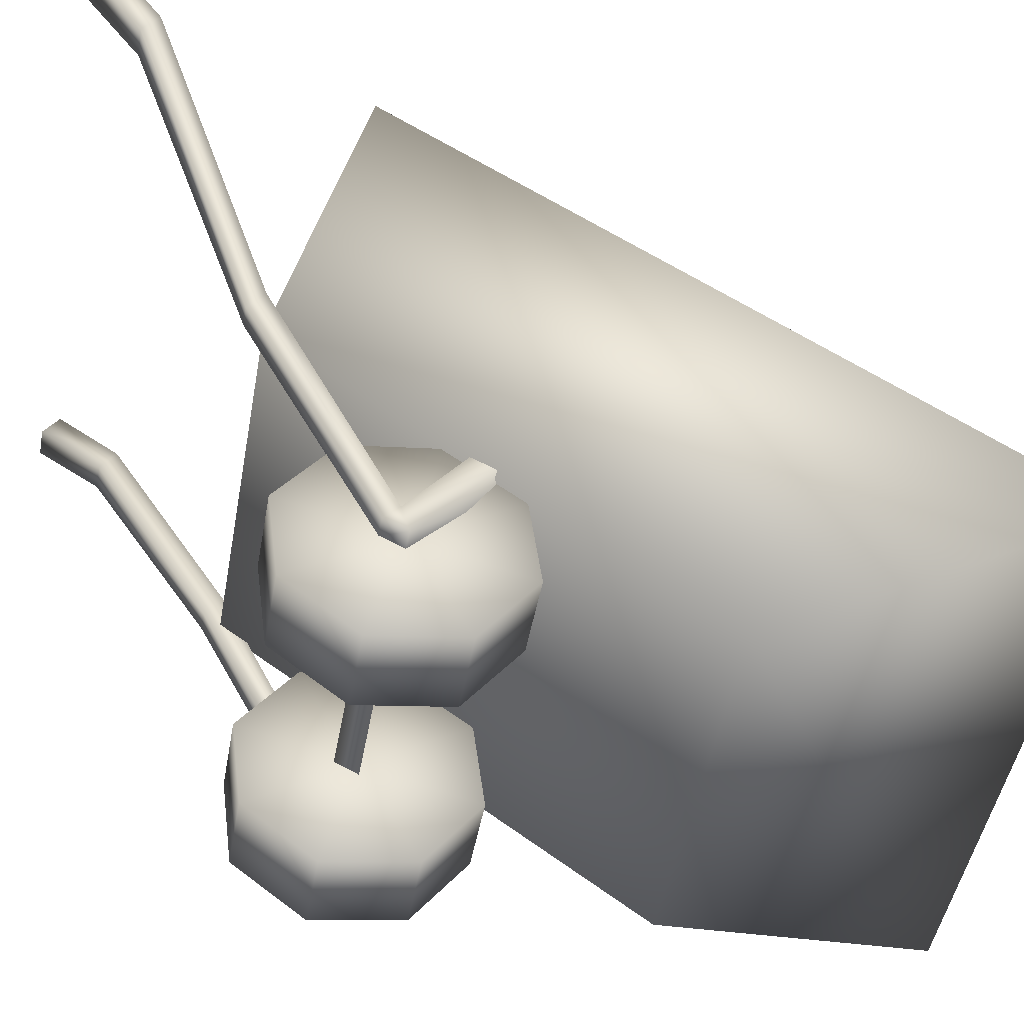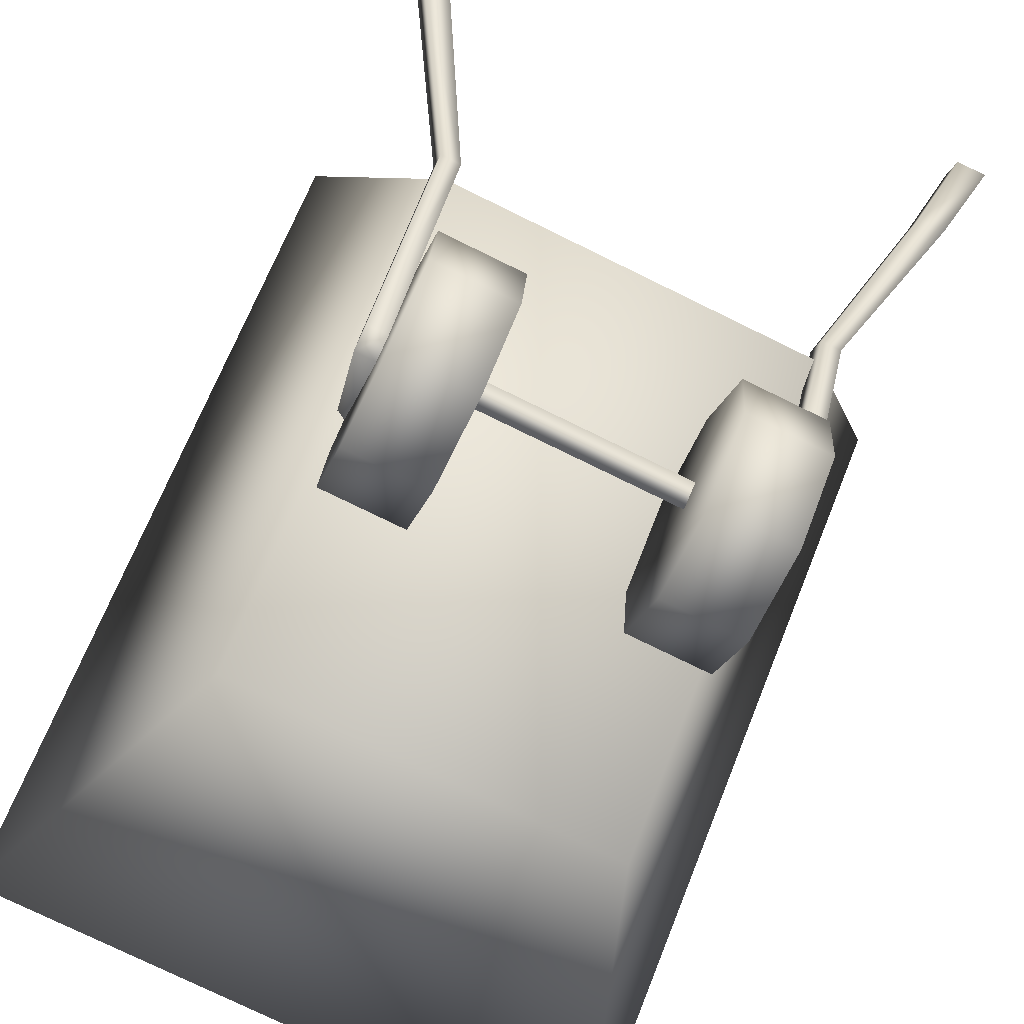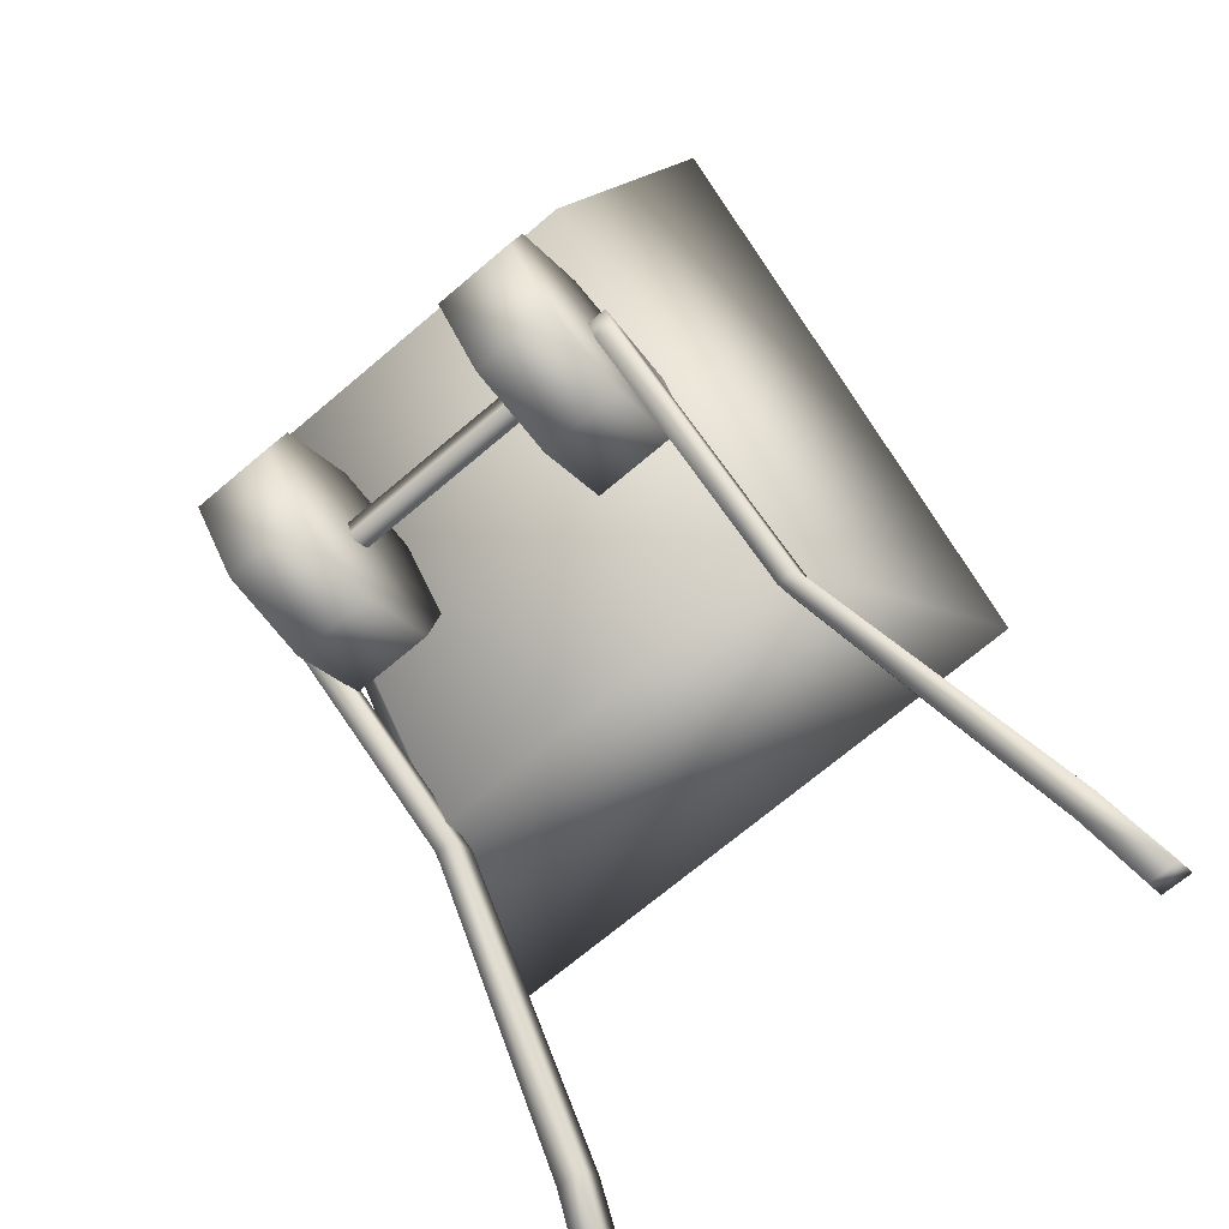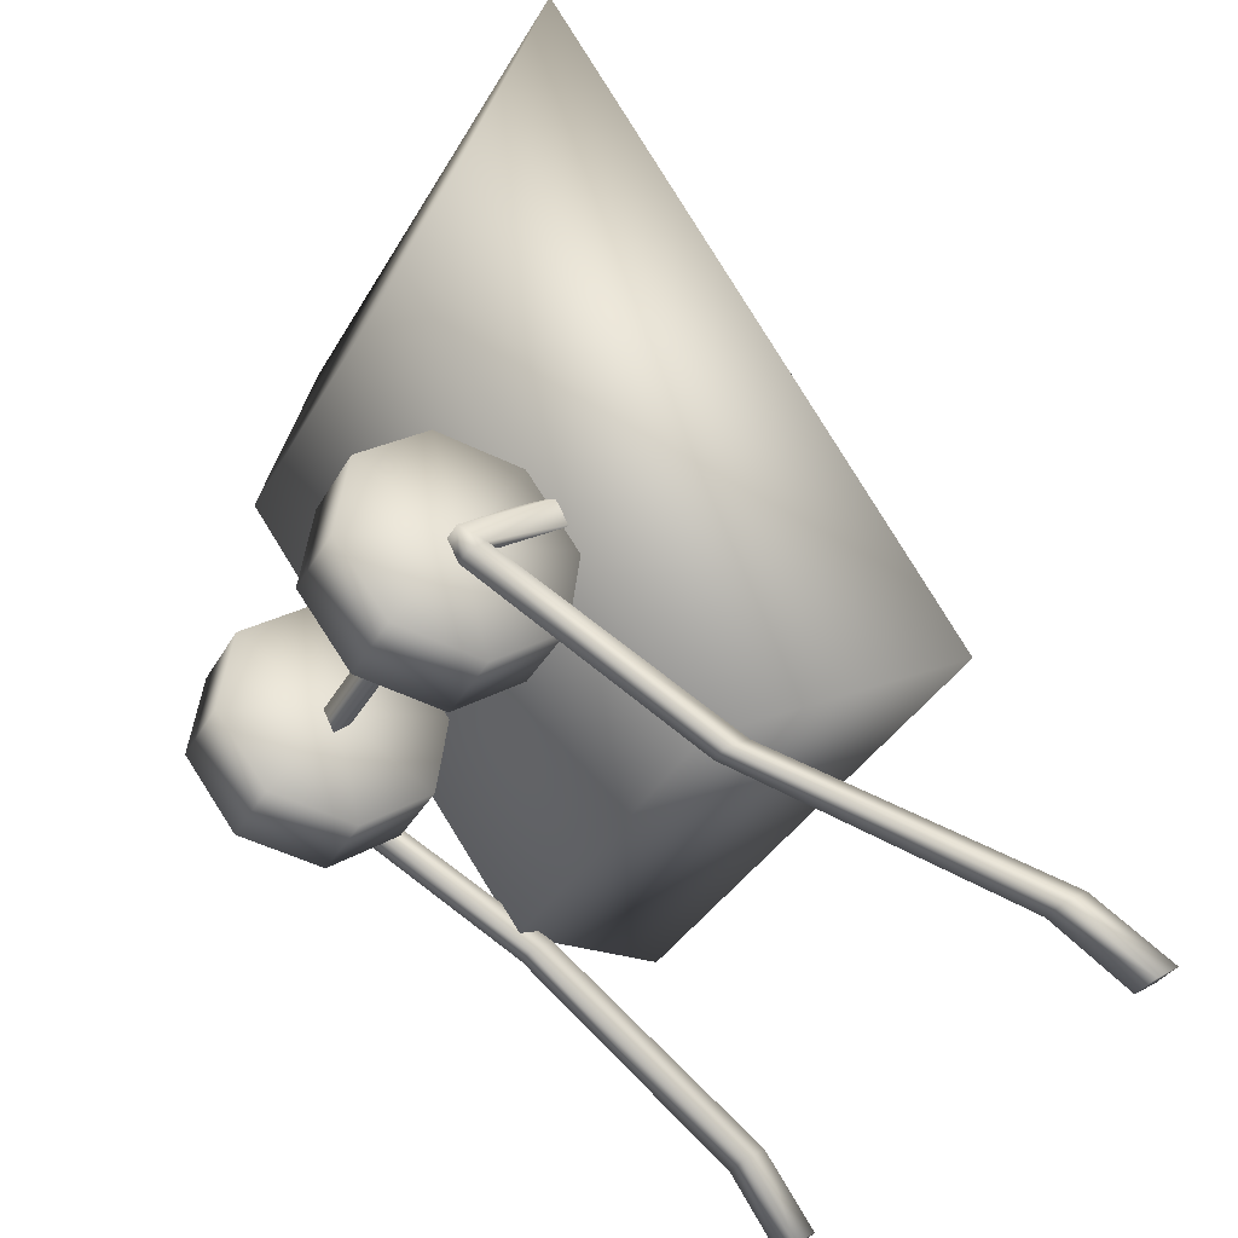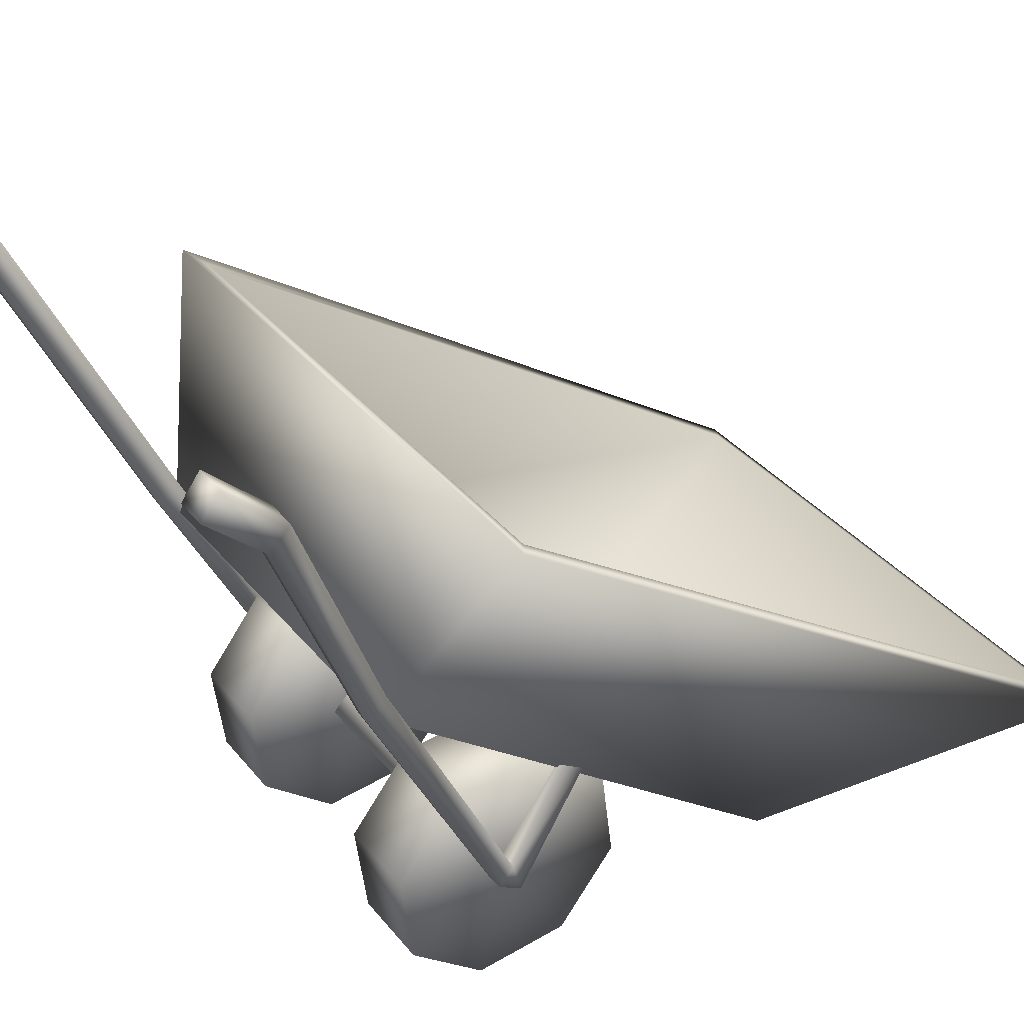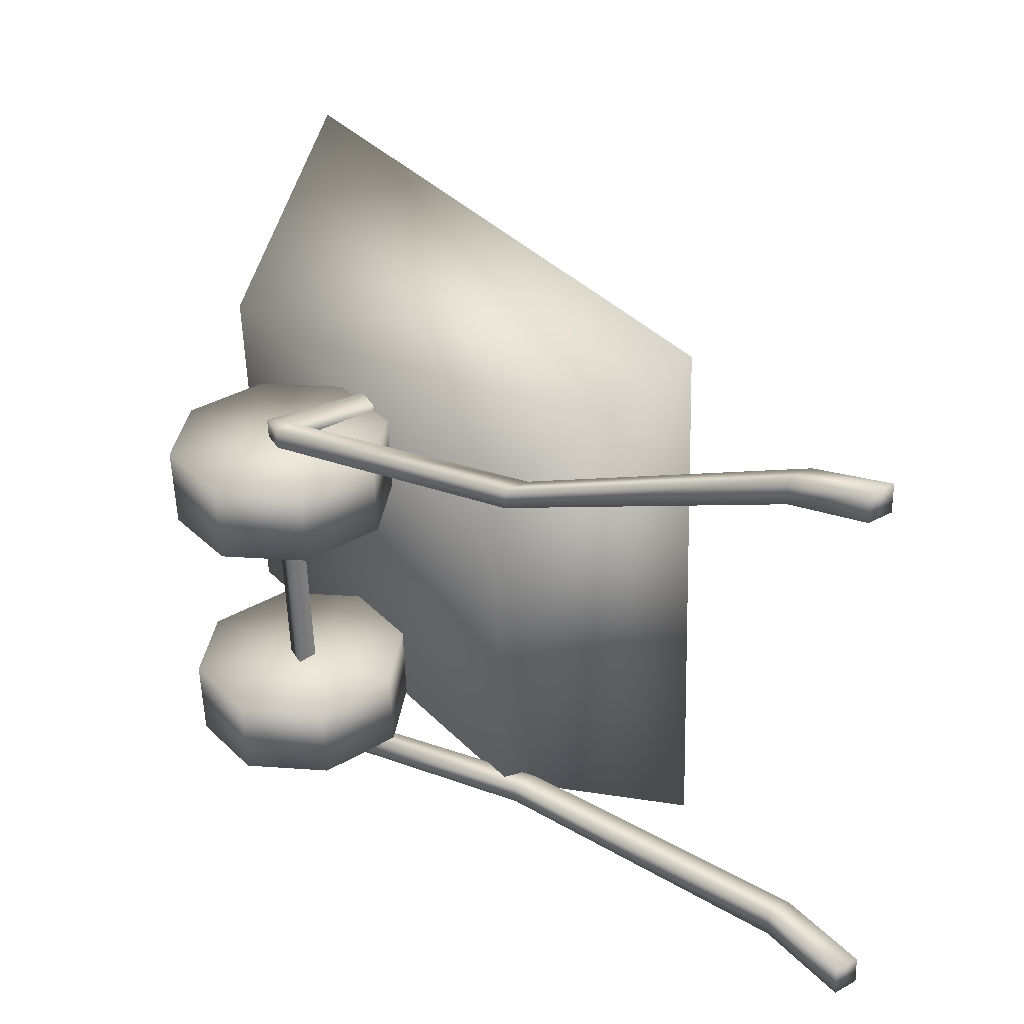
<metadata>
{"format":"obj","ext":"obj","renderer":"f3d","projection":"perspective","resolution":1024,"background":"white","views":[{"elev":-46.2,"azim":-99.9,"up":"+Y"},{"elev":-76.5,"azim":153.9,"up":"+Y"},{"elev":-71.0,"azim":40.2,"up":"+Z"},{"elev":-36.4,"azim":63.5,"up":"+Z"},{"elev":33.8,"azim":-122.4,"up":"+Y"},{"elev":-56.5,"azim":91.7,"up":"+Z"}]}
</metadata>
<code>
g fcbg_cityforest_005_rearcar_01
v -0.424 0.7648 -0.5648
v -0.6666 1.221 -0.3944
v -0.6666 0.2979 1.029
v -0.424 0.09549 0.3635
v -0.424 0.09549 0.3635
v -0.6666 0.2979 1.029
v 0.6666 0.2979 1.029
v 0.4235 0.09549 0.3635
v 0.6666 1.221 -0.3944
v 0.4235 0.7648 -0.5648
v -0.6666 1.221 -0.3944
v -0.424 0.7648 -0.5648
v -0.424 0.09549 0.3635
v 0.4235 0.09549 0.3635
v -0.5875 1.39 -0.8804
v -0.6345 1.537 -1.028
v -0.7045 1.537 -1.029
v -0.6524 1.391 -0.8812
v -0.4122 0.7903 -0.6023
v -0.4581 0.7908 -0.6031
v -0.4581 0.254 -0.3185
v -0.4122 0.2541 -0.3186
v -0.5875 1.442 -0.8437
v -0.6345 1.589 -0.9913
v -0.6345 1.537 -1.028
v -0.5875 1.39 -0.8804
v -0.4122 0.8427 -0.5656
v -0.4122 0.7903 -0.6023
v -0.4122 0.2541 -0.3186
v -0.4122 0.2903 -0.2847
v -0.4218 0.5168 -0.1294
v -0.4122 0.2903 -0.2847
v -0.379 0.4645 -0.1295
v -0.4581 0.2902 -0.2846
v -0.4266 0.4776 -0.08117
v -0.4581 0.2282 -0.2672
v -0.4581 0.254 -0.3185
v -0.4581 0.8433 -0.5664
v -0.4581 0.7908 -0.6031
v -0.4122 0.8427 -0.5656
v -0.4122 0.2903 -0.2847
v -0.5875 1.442 -0.8437
v -0.6524 1.443 -0.8445
v -0.6524 1.391 -0.8812
v -0.6345 1.589 -0.9913
v -0.7045 1.59 -0.9921
v -0.7045 1.537 -1.029
v -0.6345 1.537 -1.028
v -0.4122 0.2541 -0.3186
v -0.4581 0.2282 -0.2672
v -0.4122 0.2284 -0.2674
v -0.3838 0.4254 -0.08136
v -0.4122 0.2284 -0.2674
v -0.4266 0.4776 -0.08117
v -3.767e-06 0.2541 -0.3187
v -0.2416 0.2284 -0.2674
v -3.774e-06 0.2284 -0.2674
v -0.2416 0.2541 -0.3187
v -3.772e-06 0.2903 -0.2848
v -0.2416 0.2903 -0.2848
v -0.2416 0.2903 -0.2848
v -3.772e-06 0.2903 -0.2848
v -3.774e-06 0.2284 -0.2674
v -0.2416 0.2284 -0.2674
v 0.5821 1.39 -0.8804
v 0.6991 1.537 -1.029
v 0.629 1.537 -1.028
v 0.647 1.391 -0.8812
v 0.4068 0.7903 -0.6023
v 0.4527 0.7908 -0.6031
v 0.4527 0.254 -0.3185
v 0.4068 0.2541 -0.3186
v 0.5821 1.442 -0.8437
v 0.629 1.537 -1.028
v 0.629 1.589 -0.9913
v 0.5821 1.39 -0.8804
v 0.4068 0.8427 -0.5656
v 0.4068 0.7903 -0.6023
v 0.4068 0.2541 -0.3186
v 0.4068 0.2903 -0.2847
v 0.4164 0.5168 -0.1294
v 0.3736 0.4645 -0.1295
v 0.4068 0.2903 -0.2847
v 0.4527 0.2902 -0.2846
v 0.4212 0.4776 -0.08117
v 0.4527 0.2282 -0.2672
v 0.4527 0.254 -0.3185
v 0.4527 0.8433 -0.5664
v 0.4527 0.7908 -0.6031
v 0.4068 0.8427 -0.5656
v 0.4068 0.2903 -0.2847
v 0.5821 1.442 -0.8437
v 0.647 1.443 -0.8445
v 0.647 1.391 -0.8812
v 0.629 1.589 -0.9913
v 0.6991 1.59 -0.9921
v 0.6991 1.537 -1.029
v 0.629 1.537 -1.028
v 0.4527 0.2282 -0.2672
v 0.4068 0.2541 -0.3186
v 0.4068 0.2284 -0.2674
v 0.3784 0.4254 -0.08136
v 0.4212 0.4776 -0.08117
v 0.4068 0.2284 -0.2674
v 0.2415 0.2284 -0.2674
v -3.767e-06 0.2541 -0.3187
v -3.774e-06 0.2284 -0.2674
v 0.2415 0.2541 -0.3187
v -3.772e-06 0.2903 -0.2848
v 0.2415 0.2903 -0.2848
v -3.774e-06 0.2284 -0.2674
v -3.772e-06 0.2903 -0.2848
v 0.2415 0.2903 -0.2848
v 0.2415 0.2284 -0.2674
v 0.222 0.4829 -0.4008
v 0.222 0.5092 -0.2009
v 0.222 0.2547 -0.2691
v 0.222 0.3229 -0.5236
v 0.222 0.3865 -0.0409
v 0.222 0.123 -0.4973
v 0.222 0.1866 -0.01458
v 0.222 0.0002497 -0.3373
v 0.222 0.02657 -0.1373
v -0.229 0.4829 -0.4008
v -0.229 0.2547 -0.2691
v -0.229 0.5092 -0.2009
v -0.229 0.3229 -0.5236
v -0.229 0.3865 -0.0409
v -0.229 0.123 -0.4973
v -0.229 0.1866 -0.01458
v -0.229 0.0002497 -0.3373
v -0.229 0.02657 -0.1373
v 0.6666 0.2979 1.029
v 0.6085 1.197 -0.3602
v 0.6666 1.221 -0.3944
v -0.6666 1.221 -0.3944
v 0.6085 0.3199 0.9974
v -0.6666 0.2979 1.029
v -0.6085 0.3199 0.9974
v -0.6085 1.197 -0.3602
v 0.3404 0.2003 0.454
v 0.3404 0.7563 -0.5098
v -0.3409 0.2003 0.454
v -0.3409 0.7563 -0.5098
v 0.4066 0.4829 -0.4008
v 0.4066 0.5092 -0.2009
v 0.222 0.5092 -0.2009
v 0.4066 0.2547 -0.2691
v 0.222 0.4829 -0.4008
v 0.222 0.3865 -0.0409
v 0.4066 0.3229 -0.5236
v 0.222 0.3229 -0.5236
v 0.4066 0.3865 -0.0409
v 0.222 0.1866 -0.01458
v 0.4066 0.123 -0.4973
v 0.222 0.123 -0.4973
v 0.4066 0.1866 -0.01458
v 0.222 0.02657 -0.1373
v 0.4066 0.0002497 -0.3373
v 0.222 0.0002497 -0.3373
v 0.4066 0.02657 -0.1373
v -0.4135 0.4829 -0.4008
v -0.229 0.4829 -0.4008
v -0.229 0.5092 -0.2009
v -0.4135 0.3229 -0.5236
v -0.4135 0.2547 -0.2691
v -0.229 0.3229 -0.5236
v -0.4135 0.5092 -0.2009
v -0.229 0.3865 -0.0409
v -0.4135 0.123 -0.4973
v -0.229 0.123 -0.4973
v -0.4135 0.3865 -0.0409
v -0.229 0.1866 -0.01458
v -0.4135 0.0002497 -0.3373
v -0.229 0.0002497 -0.3373
v -0.4135 0.1866 -0.01458
v -0.229 0.02657 -0.1373
v -0.4135 0.02657 -0.1373
g fcbg_cityforest_005_rearcar_01_0
f 3 2 1
f 4 3 1
f 7 6 5
f 8 7 5
f 9 7 8
f 10 9 8
f 11 9 10
f 12 11 10
f 13 12 10
f 14 13 10
f 17 16 15
f 18 17 15
f 18 15 19
f 20 18 19
f 20 19 21
f 19 22 21
f 25 24 23
f 26 25 23
f 26 23 27
f 28 26 27
f 28 27 29
f 27 30 29
f 33 32 31
f 32 34 31
f 31 34 35
f 34 36 35
f 34 37 36
f 37 34 38
f 39 37 38
f 40 38 34
f 41 40 34
f 40 42 38
f 38 43 39
f 42 43 38
f 43 44 39
f 42 45 43
f 43 46 44
f 45 46 43
f 46 47 44
f 46 45 48
f 47 46 48
f 50 37 49
f 51 50 49
f 50 53 52
f 54 50 52
f 57 56 55
f 56 58 55
f 59 55 58
f 60 59 58
f 63 62 61
f 64 63 61
f 67 66 65
f 66 68 65
f 65 68 69
f 68 70 69
f 70 71 69
f 71 72 69
f 75 74 73
f 74 76 73
f 73 76 77
f 76 78 77
f 78 79 77
f 79 80 77
f 83 82 81
f 84 83 81
f 84 81 85
f 86 84 85
f 87 84 86
f 84 87 88
f 87 89 88
f 84 88 90
f 91 84 90
f 92 90 88
f 93 88 89
f 93 92 88
f 94 93 89
f 95 92 93
f 96 93 94
f 96 95 93
f 97 96 94
f 98 95 96
f 97 98 96
f 100 87 99
f 101 100 99
f 99 103 102
f 104 99 102
f 107 106 105
f 106 108 105
f 108 106 109
f 110 108 109
f 113 112 111
f 114 113 111
f 117 116 115
f 117 115 118
f 117 119 116
f 117 118 120
f 117 121 119
f 117 120 122
f 117 123 121
f 117 122 123
f 126 125 124
f 124 125 127
f 128 125 126
f 127 125 129
f 130 125 128
f 129 125 131
f 132 125 130
f 131 125 132
f 135 134 133
f 134 135 136
f 134 137 133
f 133 137 138
f 138 139 136
f 137 139 138
f 140 134 136
f 139 140 136
f 137 141 139
f 134 142 137
f 142 141 137
f 141 143 139
f 139 143 140
f 141 142 143
f 134 140 144
f 143 144 140
f 142 144 143
f 142 134 144
f 147 146 145
f 148 145 146
f 149 147 145
f 147 150 146
f 149 145 151
f 148 151 145
f 152 149 151
f 150 153 146
f 148 146 153
f 150 154 153
f 152 151 155
f 148 155 151
f 156 152 155
f 154 157 153
f 148 153 157
f 154 158 157
f 156 155 159
f 148 159 155
f 160 156 159
f 158 161 157
f 148 157 161
f 148 161 159
f 160 159 161
f 158 160 161
f 164 163 162
f 162 163 165
f 165 166 162
f 163 167 165
f 168 164 162
f 162 166 168
f 169 164 168
f 165 167 170
f 170 166 165
f 167 171 170
f 172 169 168
f 168 166 172
f 173 169 172
f 170 171 174
f 174 166 170
f 171 175 174
f 176 173 172
f 172 166 176
f 177 173 176
f 174 175 178
f 178 166 174
f 176 166 178
f 178 177 176
f 175 177 178

</code>
